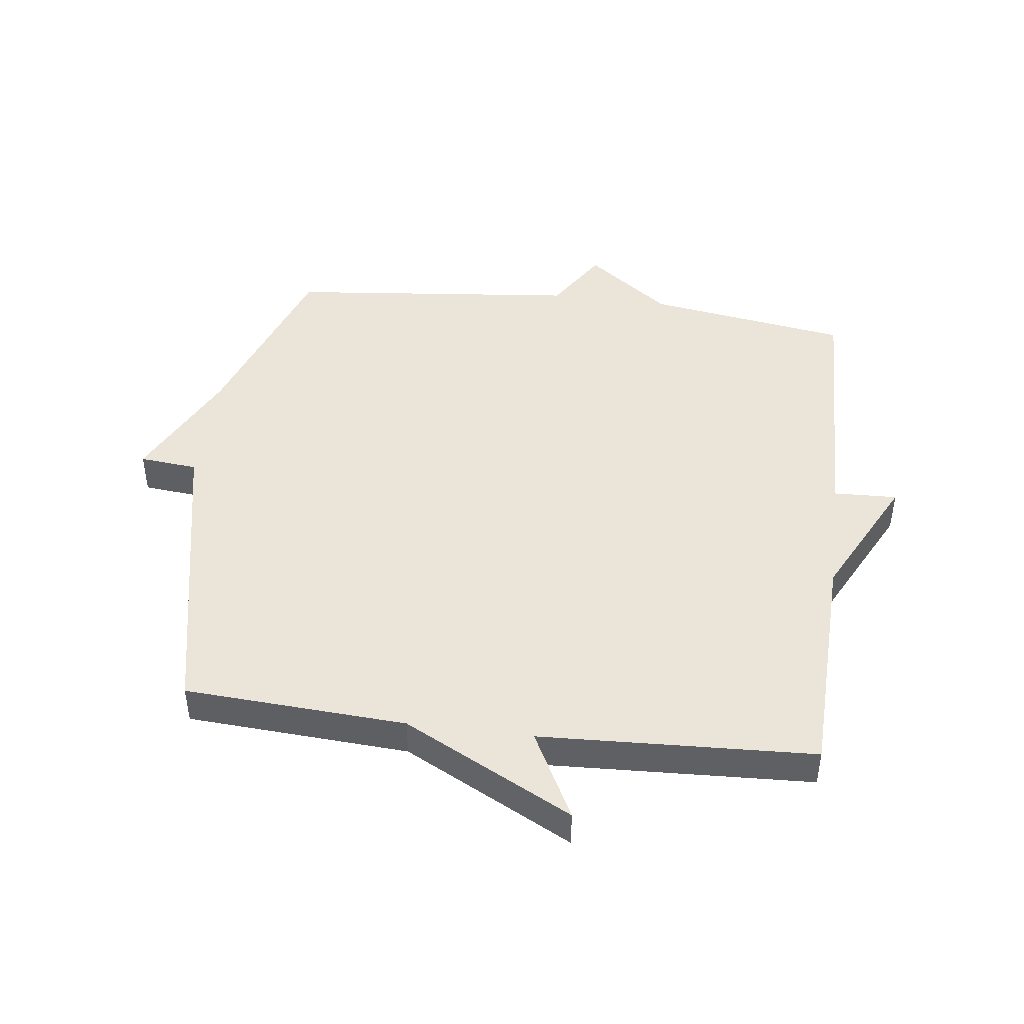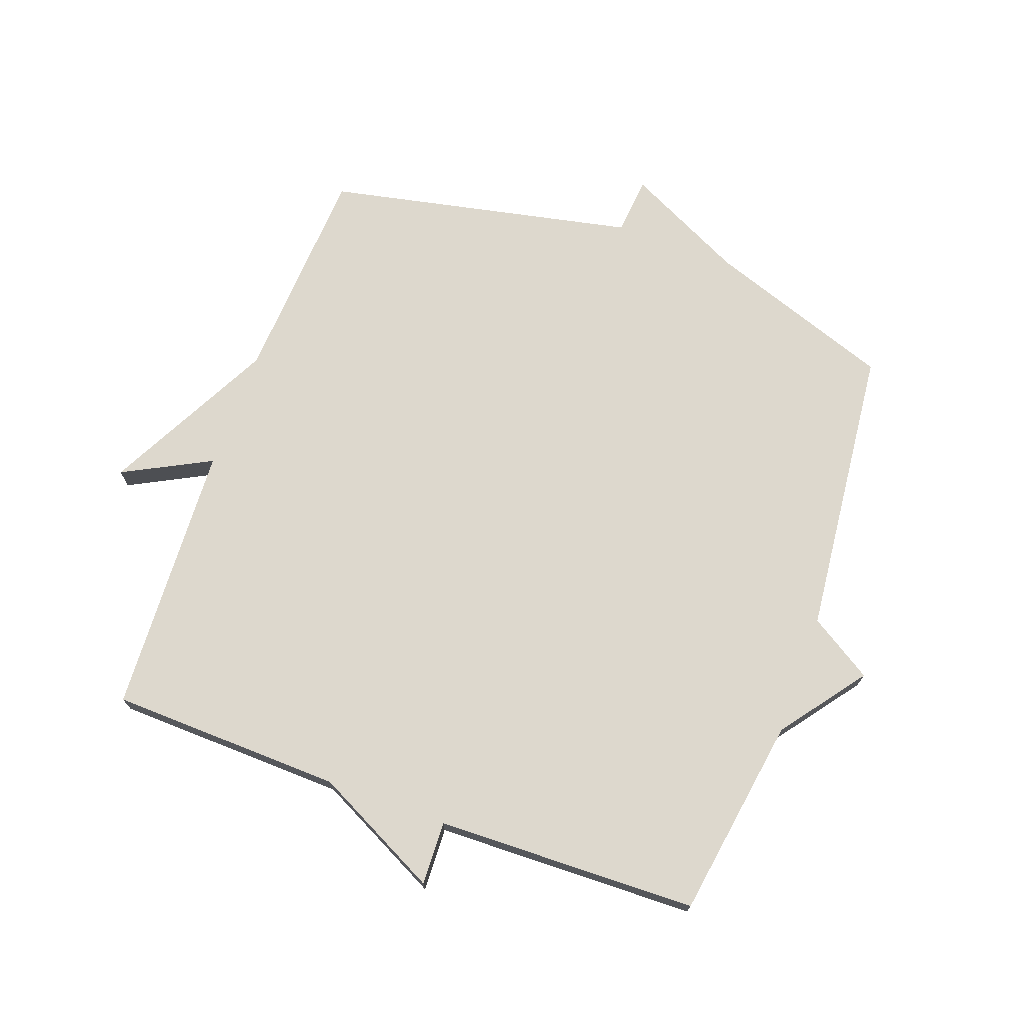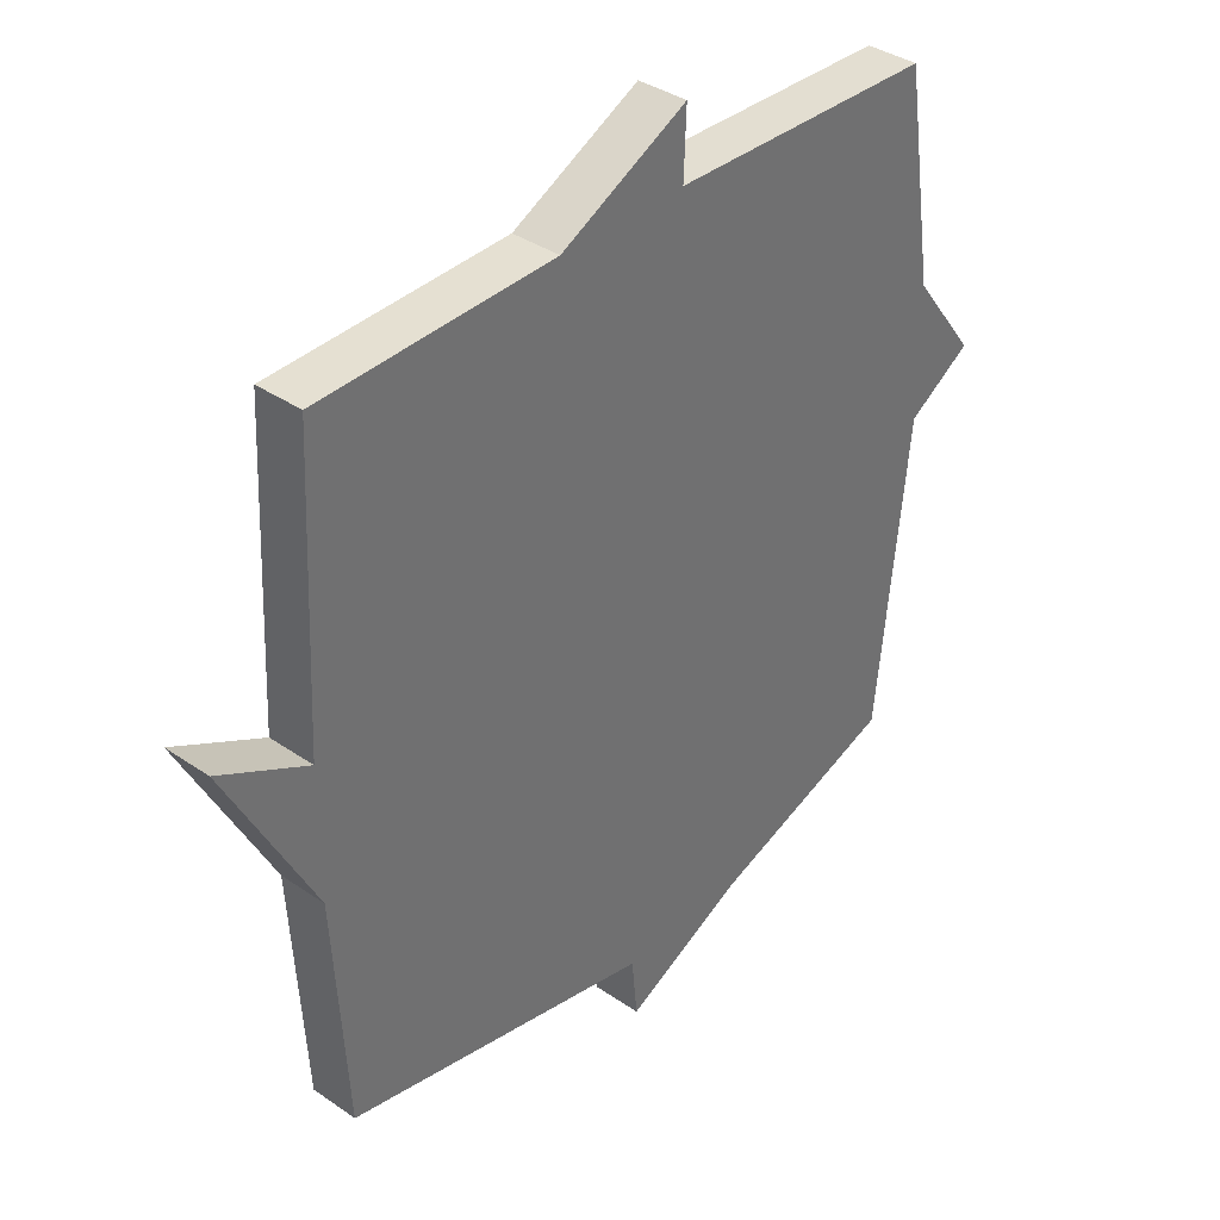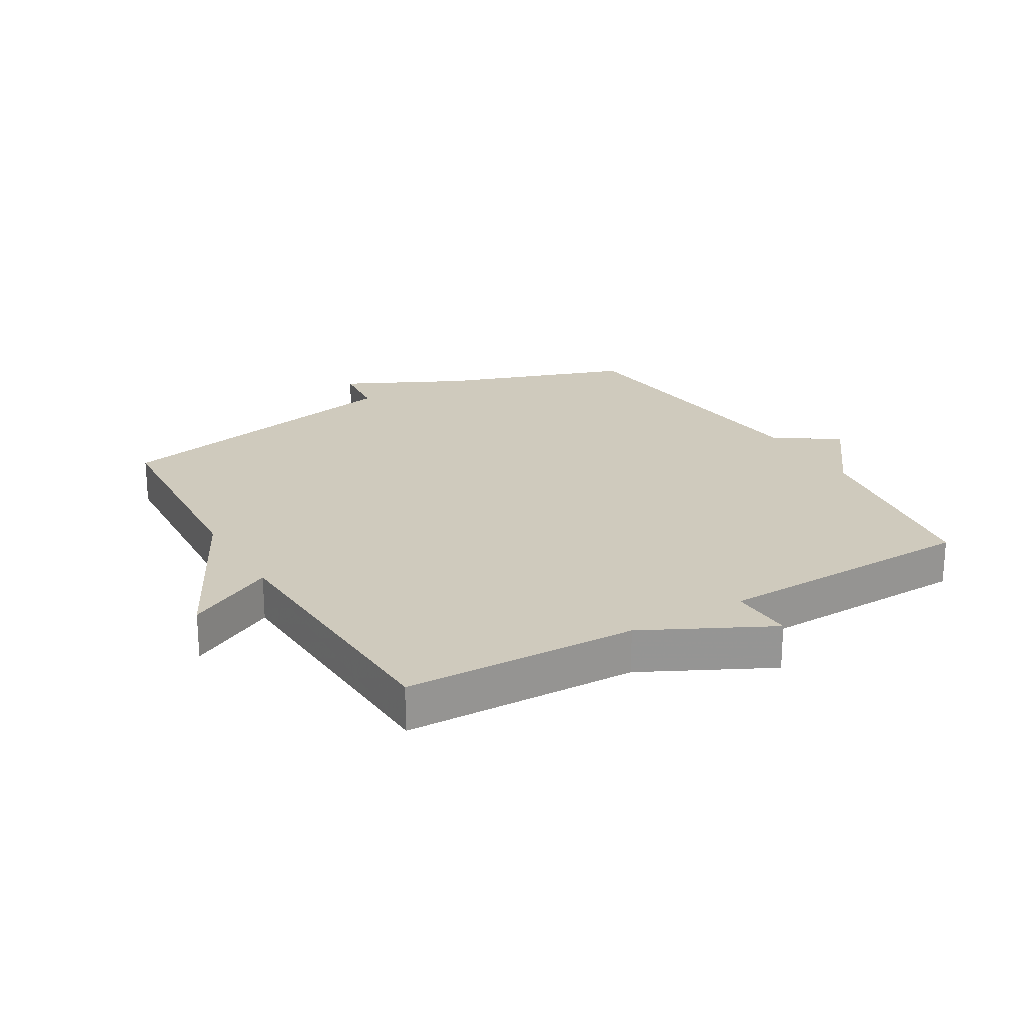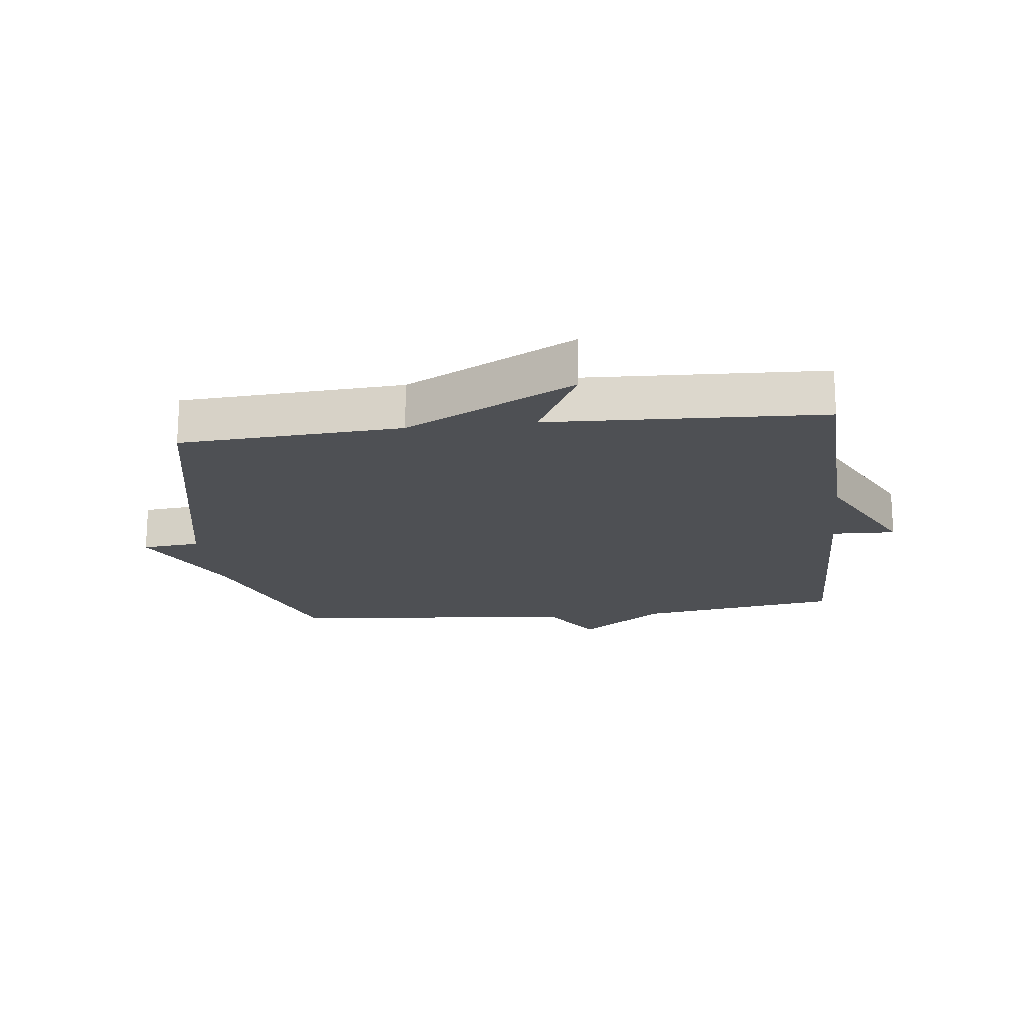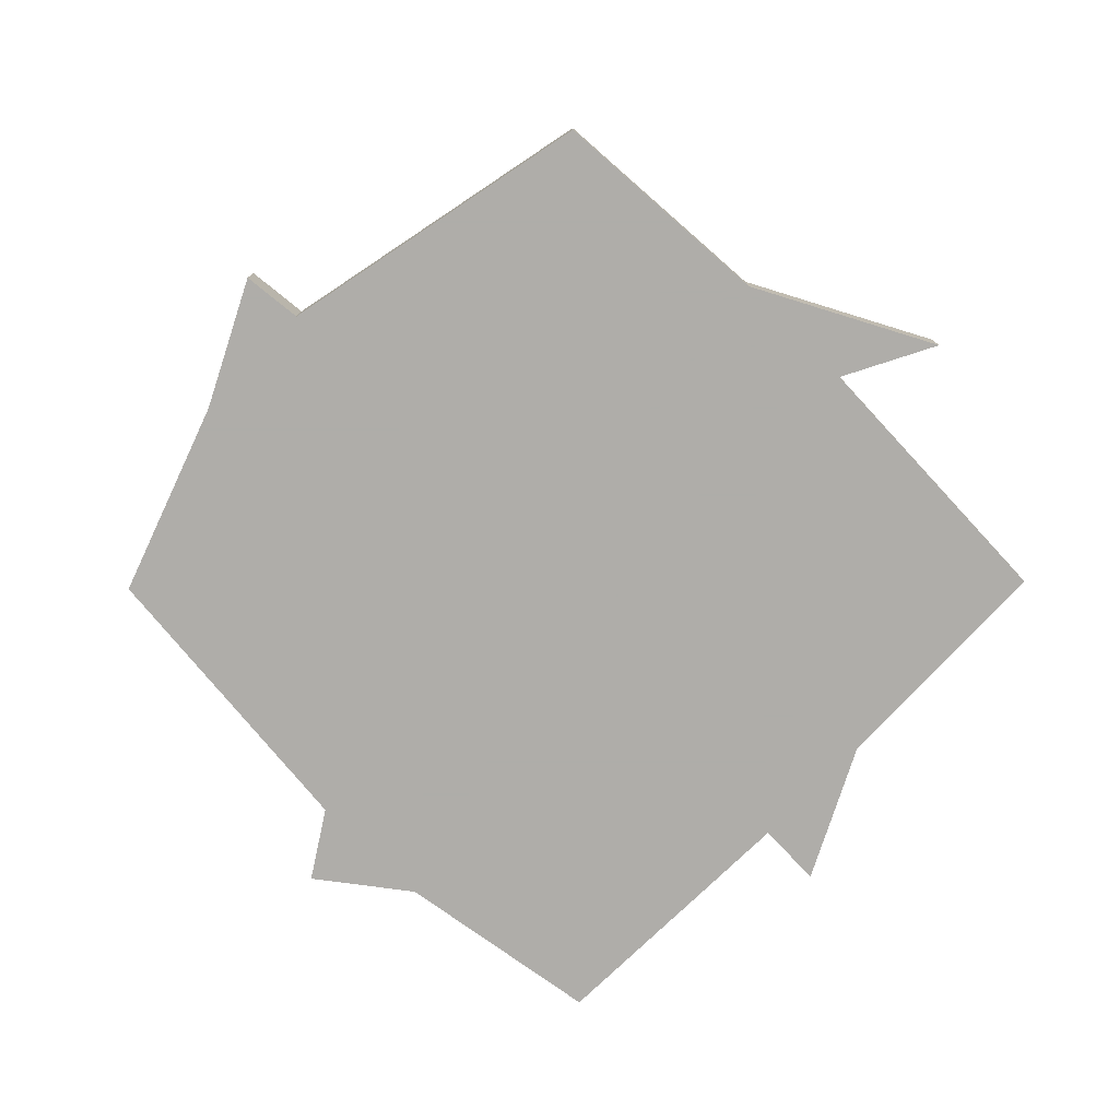
<metadata>
{"format":"obj","ext":"obj","renderer":"f3d","projection":"perspective","resolution":1024,"background":"white","views":[{"elev":45.2,"azim":-82.7,"up":"+Y"},{"elev":72.1,"azim":20.0,"up":"+Y"},{"elev":37.0,"azim":-48.4,"up":"+Z"},{"elev":22.9,"azim":-30.5,"up":"+Y"},{"elev":-18.6,"azim":-83.1,"up":"+Y"},{"elev":-77.2,"azim":-134.5,"up":"+Y"}]}
</metadata>
<code>
v -0.5 0.07 -0.5
v -0.521 0.07 -0.142
v -0.663 0.07 0.132
v -0.521 0.07 0.058
v -0.5 0.07 0.5
v -0.124 0.07 0.511
v 0.08 0.07 0.614
v 0.076 0.07 0.511
v 0.5 0.07 0.5
v 0.55 0.07 0.173
v 0.652 0.07 0.037
v 0.55 0.07 -0.027
v 0.5 0.07 -0.5
v 0.199 0.07 -0.605
v 0.008 0.07 -0.699
v -0.001 0.07 -0.605
v -0.5 0 -0.5
v -0.521 0 -0.142
v -0.663 0 0.132
v -0.521 0 0.058
v -0.5 0 0.5
v -0.124 0 0.511
v 0.08 0 0.614
v 0.076 0 0.511
v 0.5 0 0.5
v 0.55 0 0.173
v 0.652 0 0.037
v 0.55 0 -0.027
v 0.5 0 -0.5
v 0.199 0 -0.605
v 0.008 0 -0.699
v -0.001 0 -0.605
f 14 15 16
f 16 1 2
f 14 16 2
f 13 14 2
f 12 13 2
f 10 11 12 2
f 8 9 10 2
f 6 7 8 2
f 4 5 6 2
f 2 3 4
f 32 31 30
f 18 17 32
f 18 32 30
f 18 30 29
f 18 29 28
f 18 28 27 26
f 18 26 25 24
f 18 24 23 22
f 18 22 21 20
f 20 19 18
f 1 17 18 2
f 2 18 19 3
f 3 19 20 4
f 4 20 21 5
f 5 21 22 6
f 6 22 23 7
f 7 23 24 8
f 8 24 25 9
f 9 25 26 10
f 10 26 27 11
f 11 27 28 12
f 12 28 29 13
f 13 29 30 14
f 14 30 31 15
f 15 31 32 16
f 16 32 17 1

</code>
